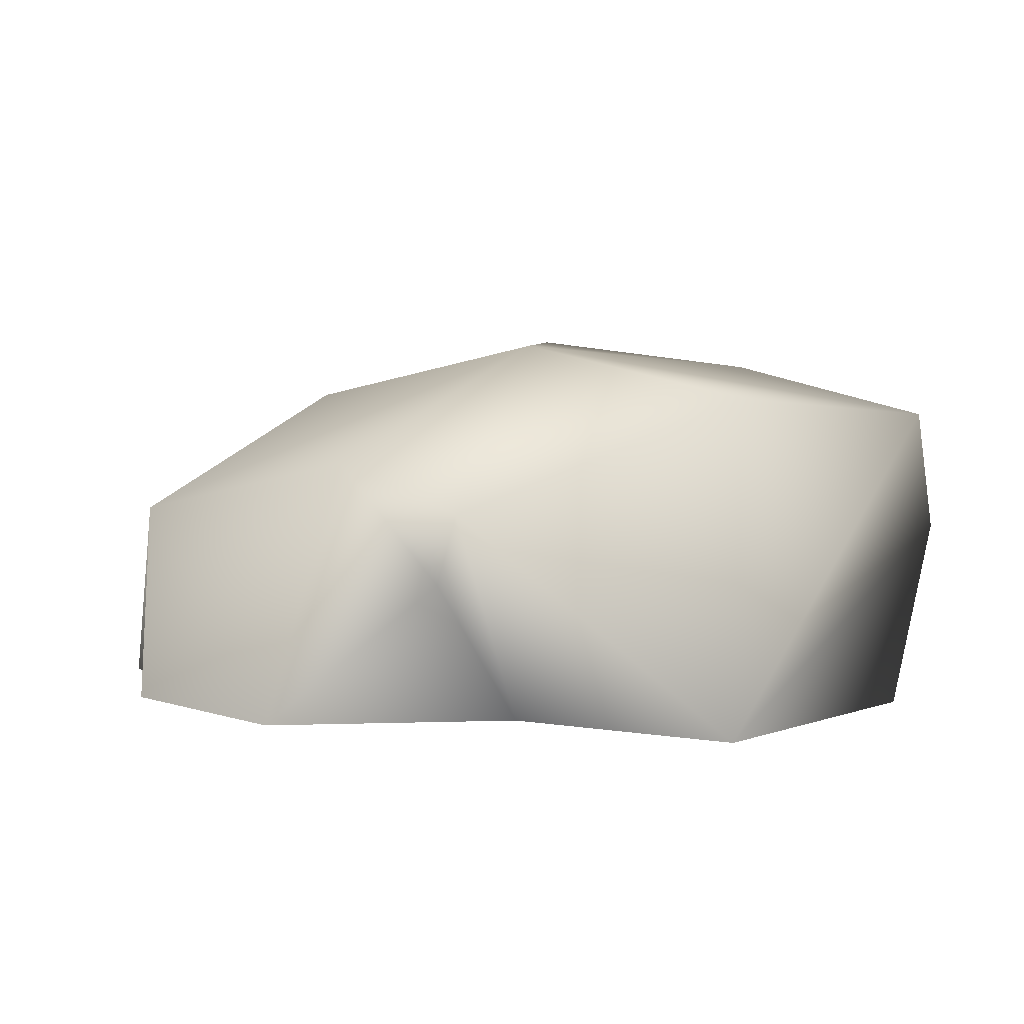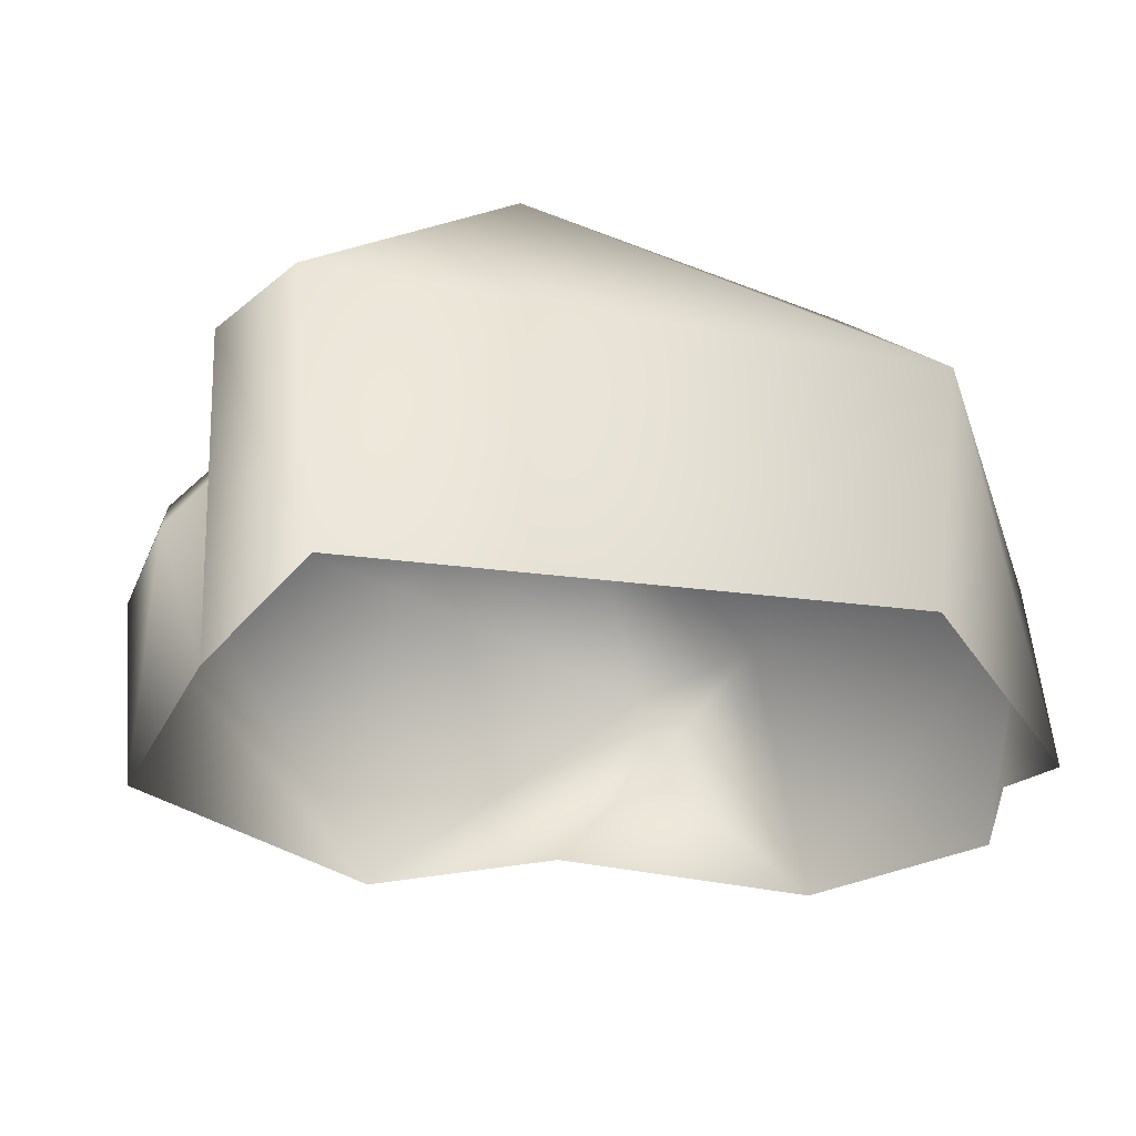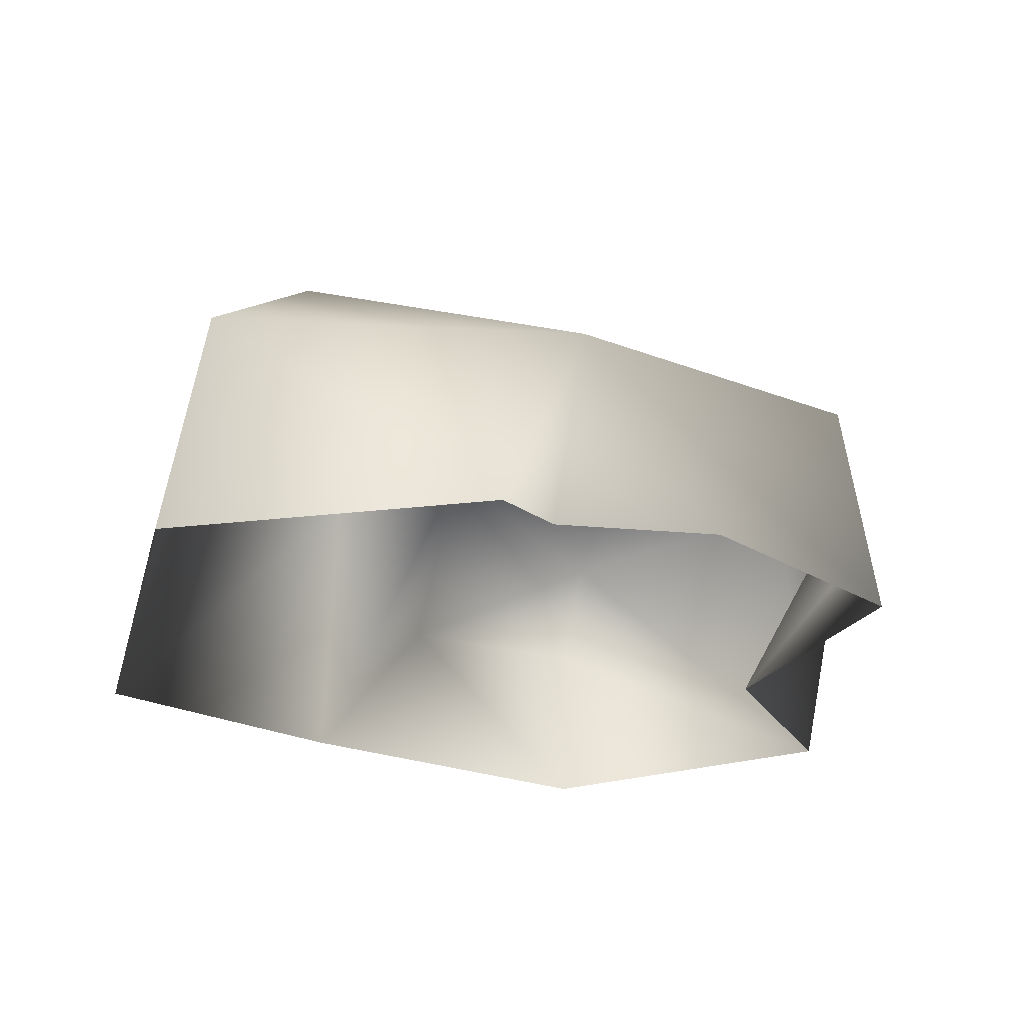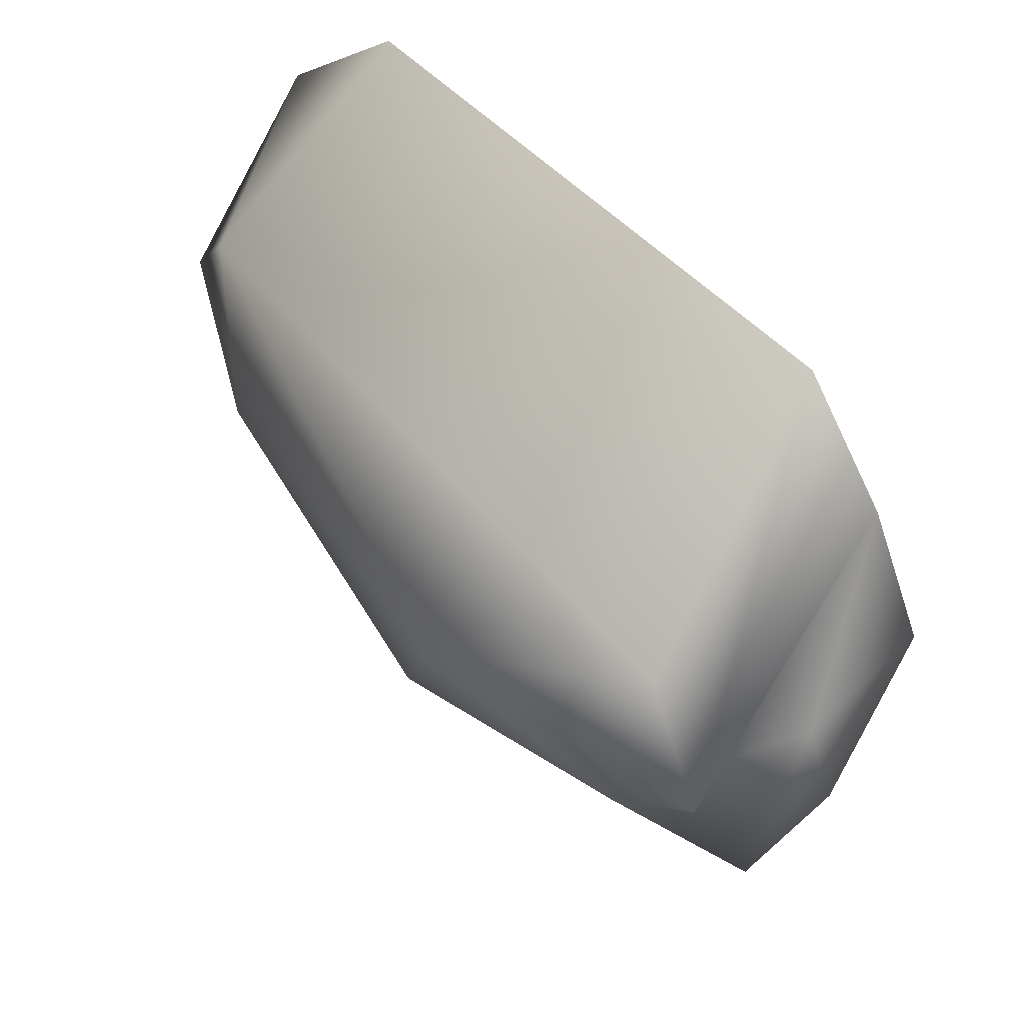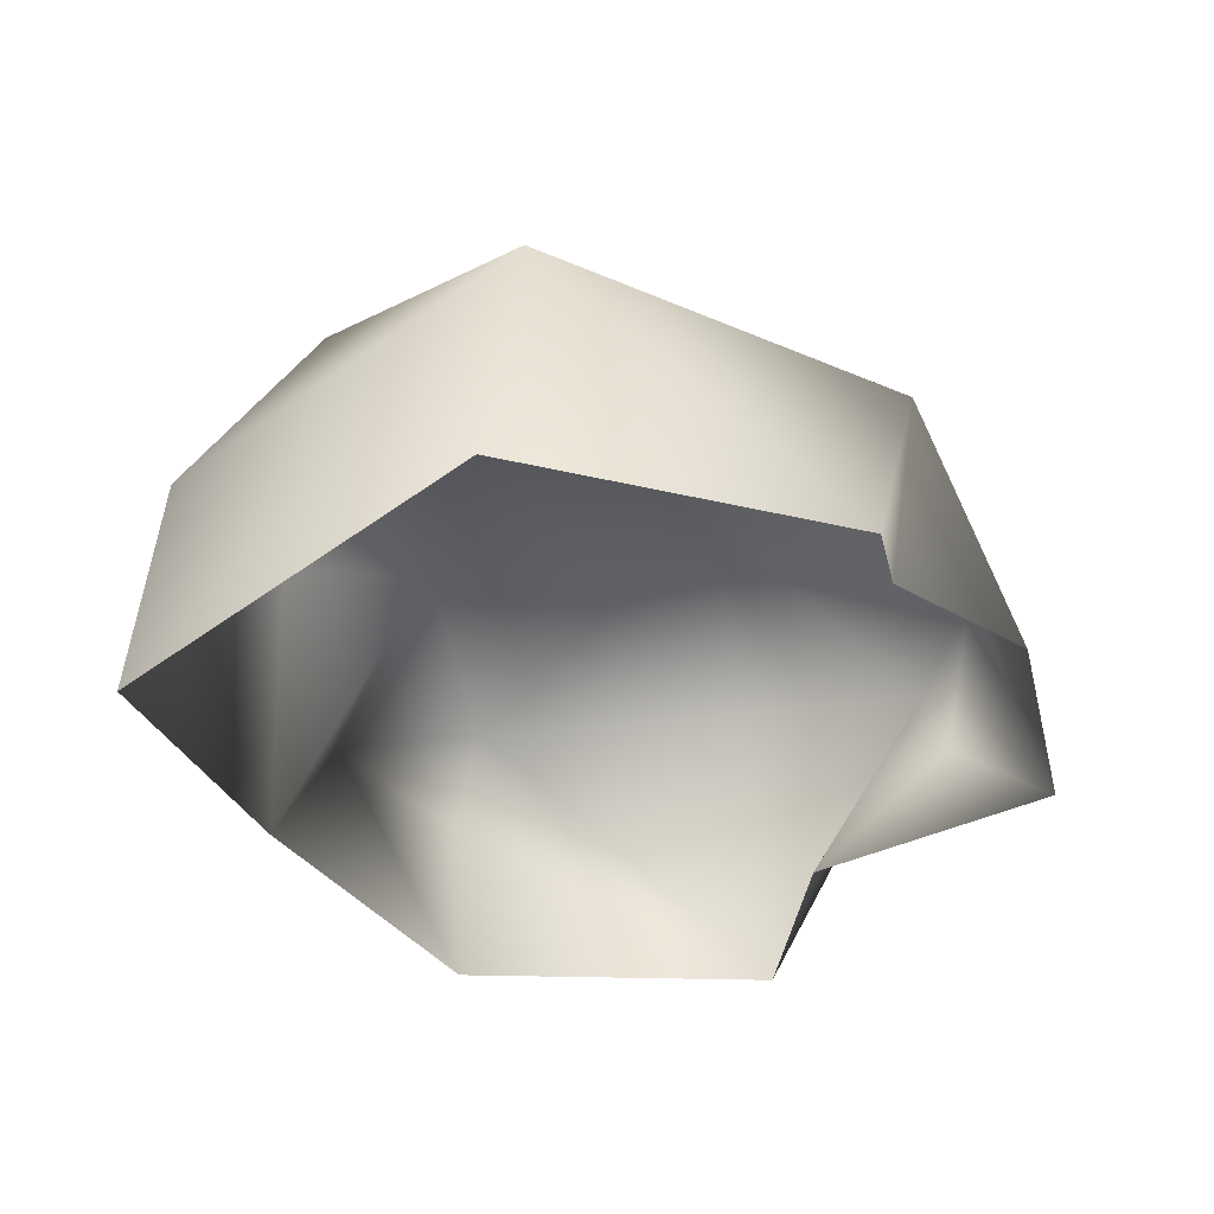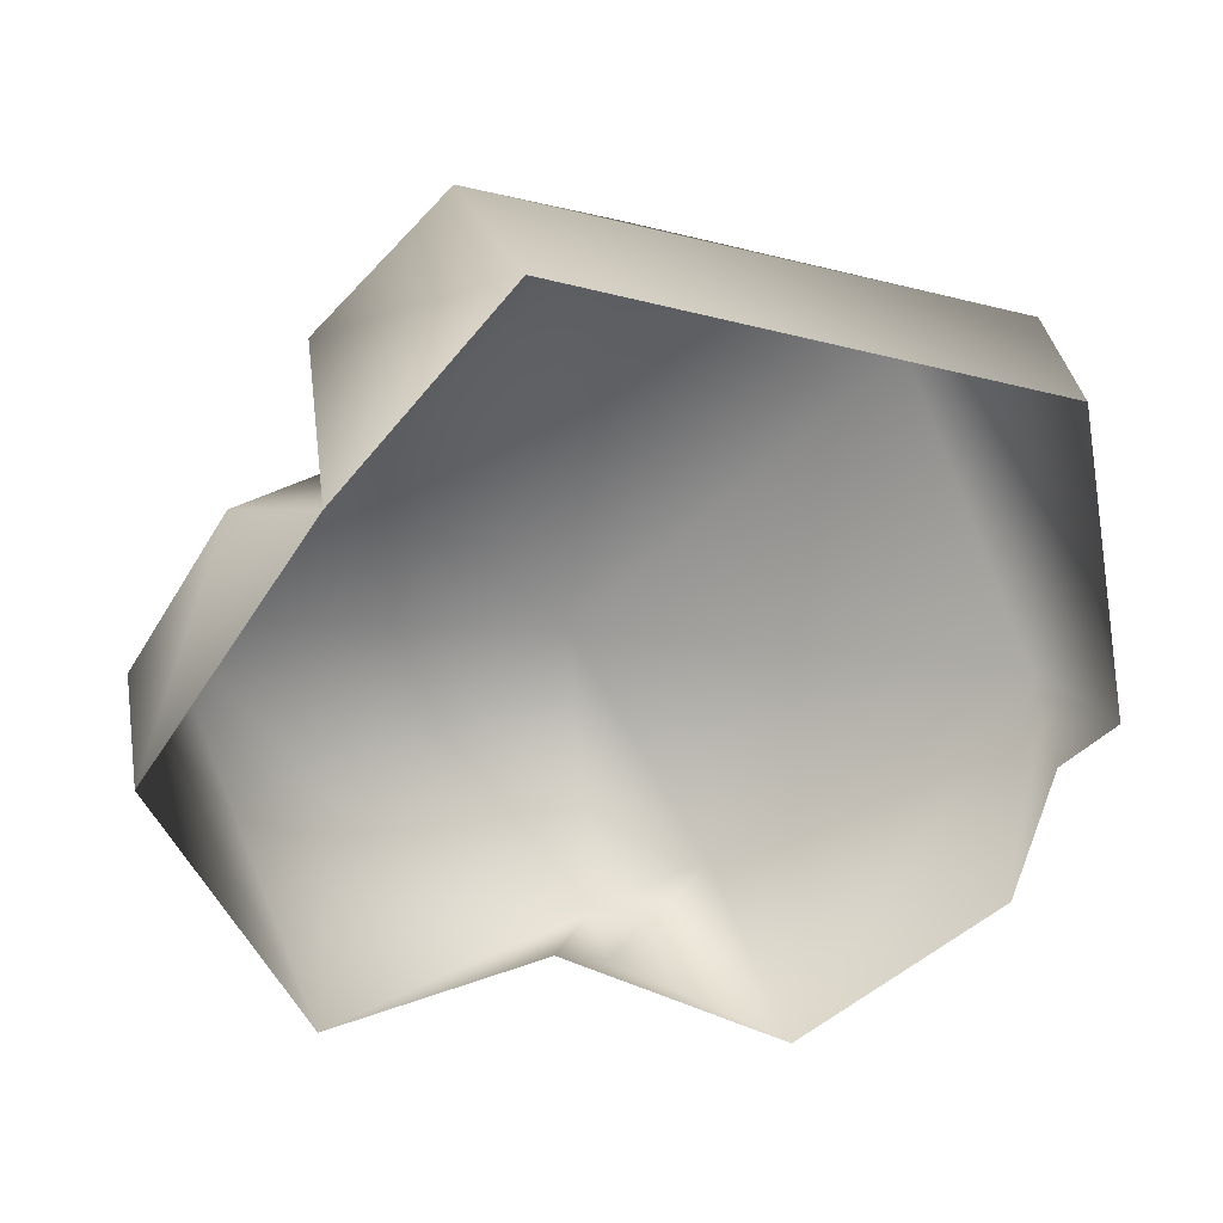
<metadata>
{"format":"obj","ext":"obj","renderer":"f3d","projection":"perspective","resolution":1024,"background":"white","views":[{"elev":4.1,"azim":177.0,"up":"+Y"},{"elev":65.8,"azim":5.8,"up":"+Z"},{"elev":-24.4,"azim":76.3,"up":"+Y"},{"elev":78.8,"azim":-140.7,"up":"+Z"},{"elev":-33.4,"azim":46.7,"up":"+Y"},{"elev":-56.6,"azim":-13.8,"up":"+Y"}]}
</metadata>
<code>
v -0.7357 0.4741 0.2746
v -0.5051 0.3718 0.753
v -0.3678 -0.29 0.9057
v 0.7341 0.2401 0.8099
v -0.6394 -0.2913 0.3199
v -0.5742 0.5384 -0.04158
v -0.1068 0.6085 0.6505
v 0.009655 0.5926 -0.4149
v 0.5384 0.4554 0.5667
v 0.985 0.1693 0.001951
v 0.4615 0.3241 -0.818
v 0.6364 -0.2733 -0.8215
v 0.2458 0.05991 -0.9633
v 0.05611 -0.2909 -0.6813
v 0.2035 0.214 -0.9366
v 0.9784 -0.2873 -0.3012
v 0.9548 -0.2915 0.06816
v -0.9351 0.4263 -0.5231
v -0.4287 0.473 -0.9904
v -0.406 -0.2856 -1.033
v -0.8306 0.1314 0.01097
v -0.9793 0.1515 -0.4787
v -0.8989 -0.2916 -0.448
v -0.6394 -0.2913 0.3199
v -0.5742 0.5384 -0.04158
v 0.2035 0.214 -0.9366
v 0.2035 0.214 -0.9366
v 0.05611 -0.2909 -0.6813
v -0.5742 0.5384 -0.04158
v 1.044 -0.2881 0.2028
v 0.7246 -0.2906 0.9007
v 0.9548 -0.2915 0.06816
g Rock2_(16)_1360_364
f 1 3 2
f 3 4 2
f 5 3 1
f 5 1 6
f 2 7 1
f 7 2 4
f 8 6 7
f 8 7 9
f 7 4 9
f 4 10 9
f 9 10 8
f 8 10 11
f 10 12 11
f 13 11 12
f 14 13 12
f 8 11 15
f 10 16 12
f 17 16 10
f 6 8 18
f 19 18 8
f 15 19 8
f 19 20 18
f 18 21 6
f 18 22 21
f 22 18 20
f 23 22 20
f 23 21 22
f 24 21 23
f 25 21 24
f 19 26 20
f 26 11 13
f 14 27 13
f 27 28 20
f 1 7 29
f 10 4 30
f 4 31 30
f 3 31 4
f 32 10 30

</code>
